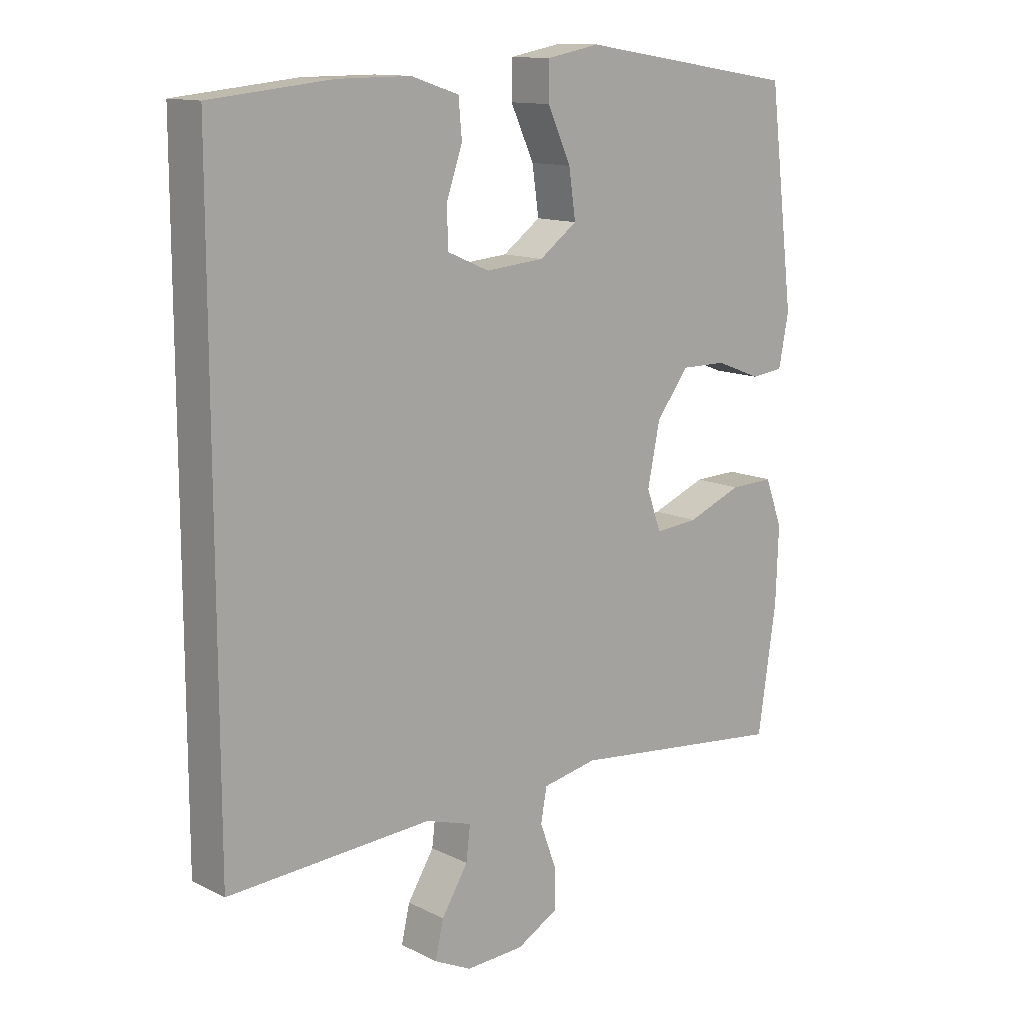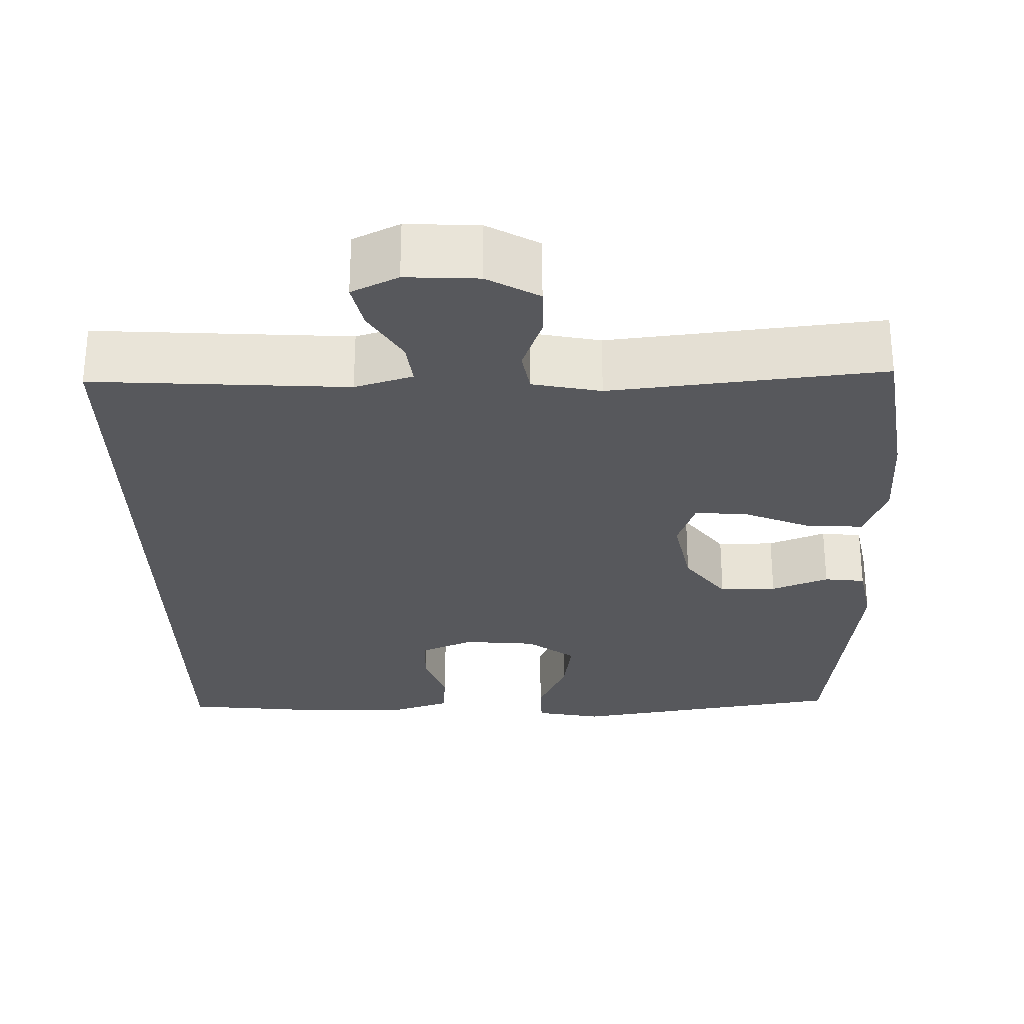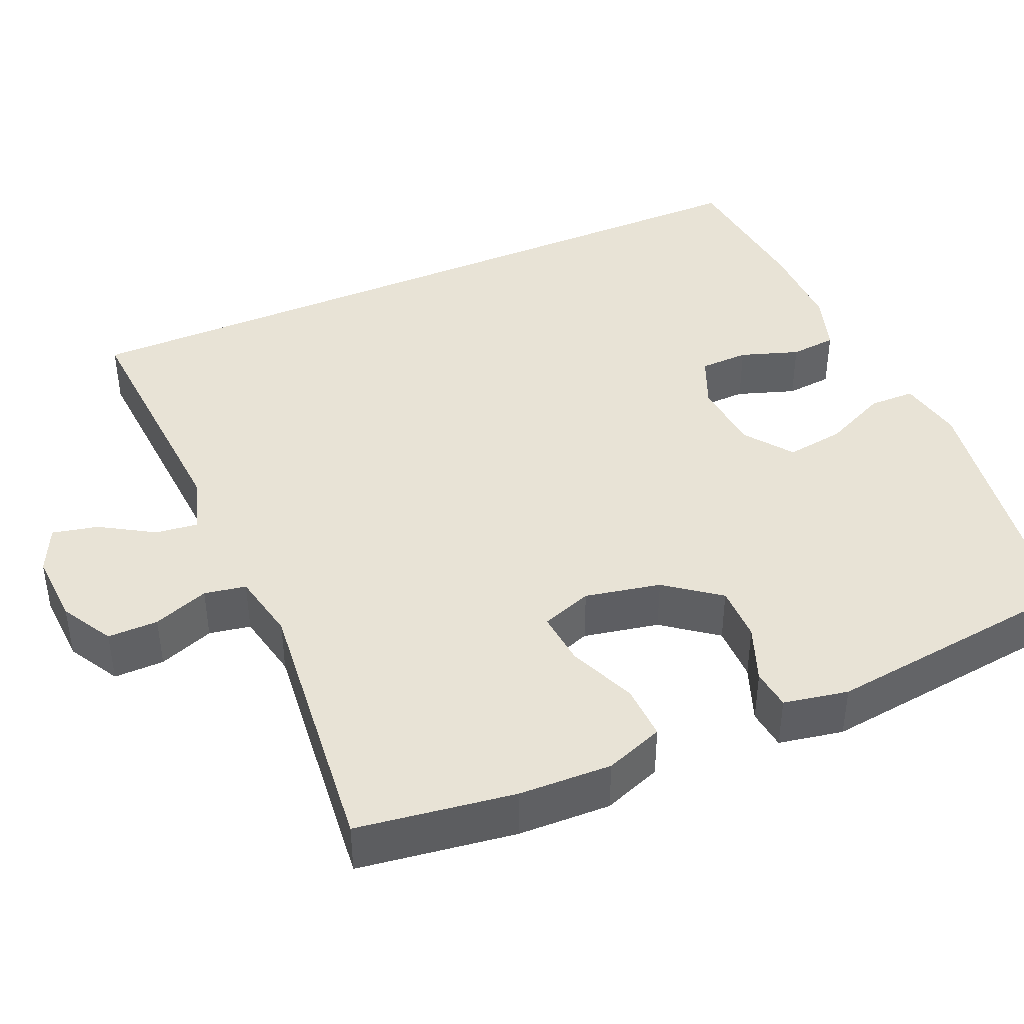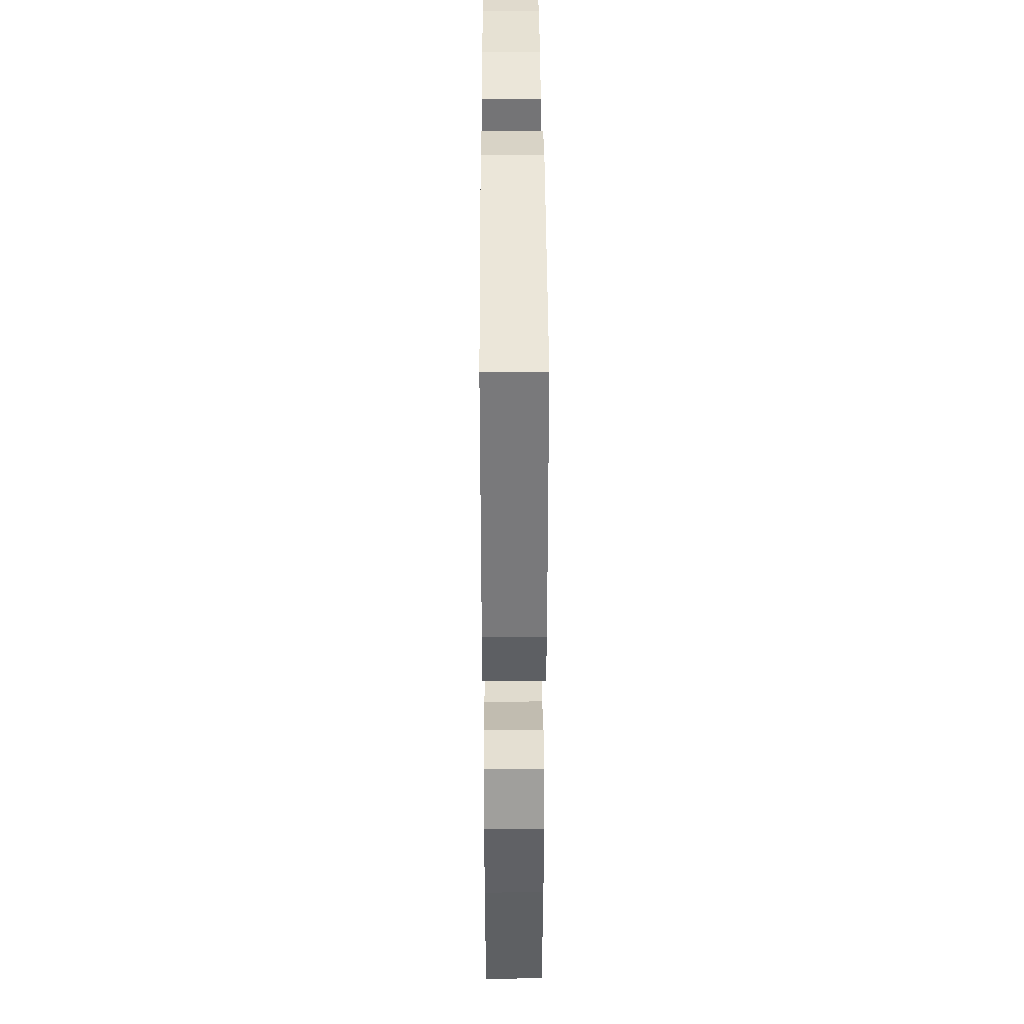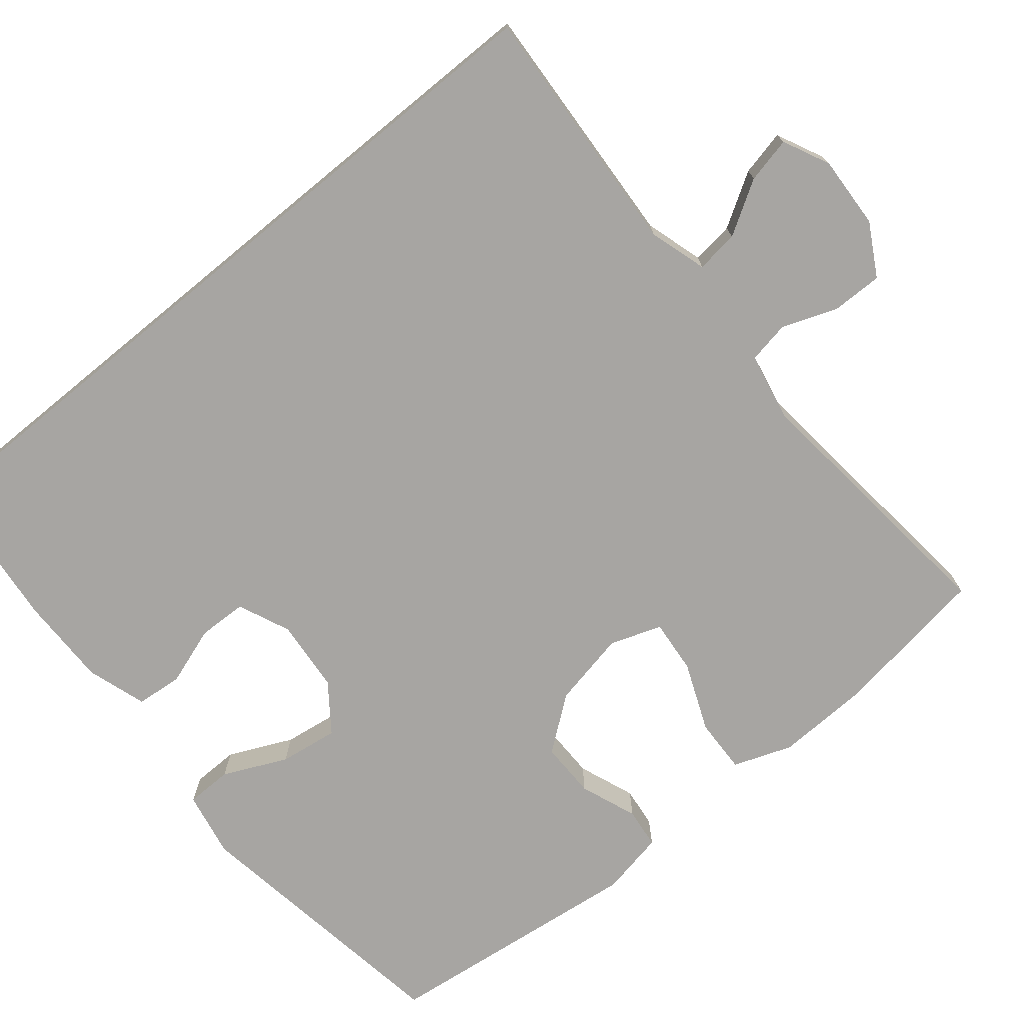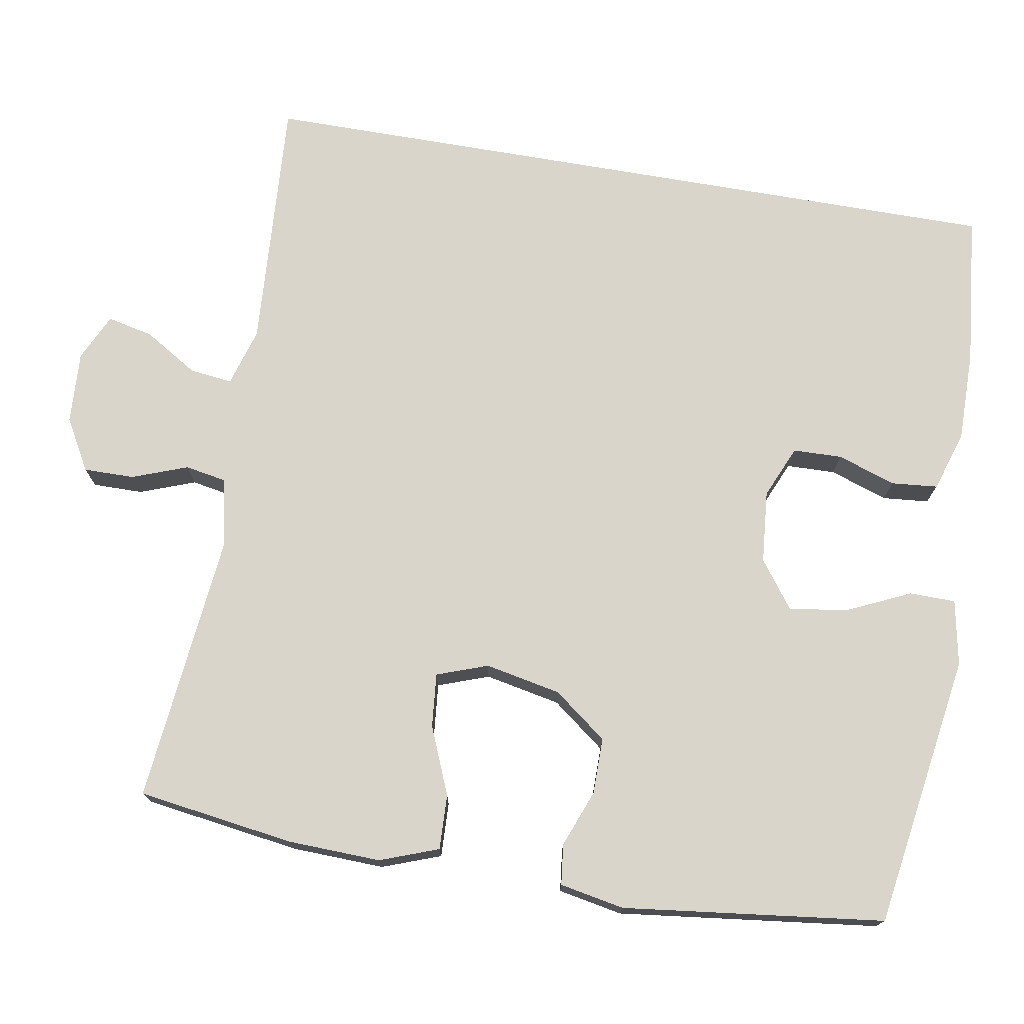
<metadata>
{"format":"obj","ext":"obj","renderer":"f3d","projection":"perspective","resolution":1024,"background":"white","views":[{"elev":12.7,"azim":138.6,"up":"+Z"},{"elev":-28.5,"azim":-178.6,"up":"+Y"},{"elev":41.9,"azim":-113.6,"up":"+Y"},{"elev":39.0,"azim":-90.3,"up":"+Z"},{"elev":-73.9,"azim":129.4,"up":"+Y"},{"elev":74.4,"azim":-80.3,"up":"+Y"}]}
</metadata>
<code>
o path12
v 0.4995 0.0375 0.5241
v 0.3007 0.0375 0.5449
v 0.1815 0.0375 0.5458
v 0.1032 0.0375 0.5204
v 0.09767 0.0375 0.4594
v 0.1238 0.0375 0.3829
v 0.1221 0.0375 0.3185
v 0.05332 0.0375 0.2887
v -0.04216 0.0375 0.2973
v -0.104 0.0375 0.343
v -0.09295 0.0375 0.42
v -0.05457 0.0375 0.5035
v -0.05552 0.0375 0.564
v -0.1418 0.0375 0.5806
v -0.5022 0.0375 0.5241
v -0.5438 0.0375 0.18
v -0.5275 0.0375 0.09513
v -0.4743 0.0375 0.08896
v -0.3997 0.0375 0.1178
v -0.3257 0.0375 0.1183
v -0.2723 0.0375 0.0482
v -0.2521 0.0375 -0.05135
v -0.276 0.0375 -0.1183
v -0.3467 0.0375 -0.1117
v -0.4362 0.0375 -0.07493
v -0.5083 0.0375 -0.0725
v -0.5364 0.0375 -0.1493
v -0.5322 0.0375 -0.2714
v -0.5022 0.0375 -0.4778
v -0.1448 0.0375 -0.44
v -0.05478 0.0375 -0.4583
v -0.04487 0.0375 -0.513
v -0.07172 0.0375 -0.5861
v -0.07228 0.0375 -0.6524
v -0.004327 0.0375 -0.6907
v 0.09116 0.0375 -0.6957
v 0.1524 0.0375 -0.6665
v 0.1389 0.0375 -0.6063
v 0.09566 0.0375 -0.5358
v 0.08906 0.0375 -0.4799
v 0.1652 0.0375 -0.4568
v 0.4995 0.0375 -0.4778
v 0.4995 -0.0375 0.5241
v 0.3007 -0.0375 0.5449
v 0.1815 -0.0375 0.5458
v 0.1032 -0.0375 0.5204
v 0.09767 -0.0375 0.4594
v 0.1238 -0.0375 0.3829
v 0.1221 -0.0375 0.3185
v 0.05332 -0.0375 0.2887
v -0.04216 -0.0375 0.2973
v -0.104 -0.0375 0.343
v -0.09295 -0.0375 0.42
v -0.05457 -0.0375 0.5035
v -0.05552 -0.0375 0.564
v -0.1418 -0.0375 0.5806
v -0.5022 -0.0375 0.5241
v -0.5438 -0.0375 0.18
v -0.5275 -0.0375 0.09513
v -0.4743 -0.0375 0.08896
v -0.3997 -0.0375 0.1178
v -0.3257 -0.0375 0.1183
v -0.2723 -0.0375 0.0482
v -0.2521 -0.0375 -0.05135
v -0.276 -0.0375 -0.1183
v -0.3467 -0.0375 -0.1117
v -0.4362 -0.0375 -0.07493
v -0.5083 -0.0375 -0.0725
v -0.5364 -0.0375 -0.1493
v -0.5322 -0.0375 -0.2714
v -0.5022 -0.0375 -0.4778
v -0.1448 -0.0375 -0.44
v -0.05478 -0.0375 -0.4583
v -0.04487 -0.0375 -0.513
v -0.07172 -0.0375 -0.5861
v -0.07228 -0.0375 -0.6524
v -0.004327 -0.0375 -0.6907
v 0.09116 -0.0375 -0.6957
v 0.1524 -0.0375 -0.6665
v 0.1389 -0.0375 -0.6063
v 0.09566 -0.0375 -0.5358
v 0.08906 -0.0375 -0.4799
v 0.1652 -0.0375 -0.4568
v 0.4995 -0.0375 -0.4778
v 0.4995 0.0375 0.5241
v 0.4995 0.0375 0.5241
v 0.4995 0.0375 -0.4778
v 0.4995 0.0375 -0.4778
v 0.3007 0.0375 0.5449
v 0.1815 0.0375 0.5458
v 0.1652 0.0375 -0.4568
v 0.1032 0.0375 0.5204
v 0.1032 0.0375 0.5204
v 0.08906 0.0375 -0.4799
v 0.08906 0.0375 -0.4799
v 0.1238 0.0375 0.3829
v 0.1221 0.0375 0.3185
v 0.1221 0.0375 0.3185
v 0.09116 0.0375 -0.6957
v 0.1524 0.0375 -0.6665
v 0.1524 0.0375 -0.6665
v 0.1389 0.0375 -0.6063
v 0.09566 0.0375 -0.5358
v 0.09767 0.0375 0.4594
v 0.05332 0.0375 0.2887
v -0.004327 0.0375 -0.6907
v -0.04216 0.0375 0.2973
v -0.07228 0.0375 -0.6524
v -0.07228 0.0375 -0.6524
v -0.104 0.0375 0.343
v -0.104 0.0375 0.343
v -0.07172 0.0375 -0.5861
v -0.04487 0.0375 -0.513
v -0.05478 0.0375 -0.4583
v -0.05478 0.0375 -0.4583
v -0.09295 0.0375 0.42
v -0.05457 0.0375 0.5035
v -0.05552 0.0375 0.564
v -0.05552 0.0375 0.564
v -0.1448 0.0375 -0.44
v -0.1418 0.0375 0.5806
v -0.2521 0.0375 -0.05135
v -0.276 0.0375 -0.1183
v -0.276 0.0375 -0.1183
v -0.2723 0.0375 0.0482
v -0.3257 0.0375 0.1183
v -0.3467 0.0375 -0.1117
v -0.3997 0.0375 0.1178
v -0.4362 0.0375 -0.07493
v -0.4743 0.0375 0.08896
v -0.5022 0.0375 -0.4778
v -0.5022 0.0375 -0.4778
v -0.5083 0.0375 -0.0725
v -0.5083 0.0375 -0.0725
v -0.5275 0.0375 0.09513
v -0.5275 0.0375 0.09513
v -0.5022 0.0375 0.5241
v -0.5022 0.0375 0.5241
v -0.5364 0.0375 -0.1493
v -0.5322 0.0375 -0.2714
v -0.5438 0.0375 0.18
v 0.4995 -0.0375 0.5241
v 0.4995 -0.0375 0.5241
v 0.4995 -0.0375 -0.4778
v 0.4995 -0.0375 -0.4778
v 0.3007 -0.0375 0.5449
v 0.1815 -0.0375 0.5458
v 0.1652 -0.0375 -0.4568
v 0.1032 -0.0375 0.5204
v 0.1032 -0.0375 0.5204
v 0.08906 -0.0375 -0.4799
v 0.08906 -0.0375 -0.4799
v 0.1238 -0.0375 0.3829
v 0.1221 -0.0375 0.3185
v 0.1221 -0.0375 0.3185
v 0.09116 -0.0375 -0.6957
v 0.1524 -0.0375 -0.6665
v 0.1524 -0.0375 -0.6665
v 0.1389 -0.0375 -0.6063
v 0.09566 -0.0375 -0.5358
v 0.09767 -0.0375 0.4594
v 0.05332 -0.0375 0.2887
v -0.004327 -0.0375 -0.6907
v -0.04216 -0.0375 0.2973
v -0.07228 -0.0375 -0.6524
v -0.07228 -0.0375 -0.6524
v -0.104 -0.0375 0.343
v -0.104 -0.0375 0.343
v -0.07172 -0.0375 -0.5861
v -0.04487 -0.0375 -0.513
v -0.05478 -0.0375 -0.4583
v -0.05478 -0.0375 -0.4583
v -0.09295 -0.0375 0.42
v -0.05457 -0.0375 0.5035
v -0.05552 -0.0375 0.564
v -0.05552 -0.0375 0.564
v -0.1448 -0.0375 -0.44
v -0.1418 -0.0375 0.5806
v -0.2521 -0.0375 -0.05135
v -0.276 -0.0375 -0.1183
v -0.276 -0.0375 -0.1183
v -0.2723 -0.0375 0.0482
v -0.3257 -0.0375 0.1183
v -0.3467 -0.0375 -0.1117
v -0.3997 -0.0375 0.1178
v -0.4362 -0.0375 -0.07493
v -0.4743 -0.0375 0.08896
v -0.5022 -0.0375 -0.4778
v -0.5022 -0.0375 -0.4778
v -0.5083 -0.0375 -0.0725
v -0.5083 -0.0375 -0.0725
v -0.5275 -0.0375 0.09513
v -0.5275 -0.0375 0.09513
v -0.5022 -0.0375 0.5241
v -0.5022 -0.0375 0.5241
v -0.5364 -0.0375 -0.1493
v -0.5322 -0.0375 -0.2714
v -0.5438 -0.0375 0.18
f 160 170 169
f 146 154 142
f 198 185 194
f 182 164 183
f 183 164 167
f 147 153 146
f 159 156 157
f 153 147 161
f 160 163 159
f 177 180 197
f 153 154 146
f 185 198 187
f 164 179 162
f 162 148 154
f 142 154 144
f 180 171 179
f 161 147 149
f 179 148 162
f 179 171 148
f 151 170 160
f 171 151 148
f 144 154 148
f 197 184 196
f 163 169 165
f 182 179 164
f 190 196 186
f 180 177 171
f 194 173 178
f 178 174 175
f 194 183 167
f 177 197 188
f 185 183 194
f 186 196 184
f 171 170 151
f 192 187 198
f 159 163 156
f 167 173 194
f 163 160 169
f 178 173 174
f 184 197 180
f 88 86 143 145
f 1 2 44 43
f 2 3 45 44
f 41 42 84 83
f 3 93 150 45
f 95 41 83 152
f 6 98 155 48
f 36 101 158 78
f 37 38 80 79
f 38 39 81 80
f 5 6 48 47
f 4 5 47 46
f 7 8 50 49
f 39 40 82 81
f 35 36 78 77
f 8 9 51 50
f 109 35 77 166
f 9 111 168 51
f 33 34 76 75
f 32 33 75 74
f 115 32 74 172
f 11 12 54 53
f 12 119 176 54
f 30 31 73 72
f 13 14 56 55
f 10 11 53 52
f 22 124 181 64
f 21 22 64 63
f 20 21 63 62
f 23 24 66 65
f 19 20 62 61
f 24 25 67 66
f 18 19 61 60
f 132 30 72 189
f 25 134 191 67
f 136 18 60 193
f 14 138 195 56
f 26 27 69 68
f 28 29 71 70
f 27 28 70 69
f 16 17 59 58
f 15 16 58 57
f 103 112 113
f 89 85 97
f 141 137 128
f 125 126 107
f 126 110 107
f 90 89 96
f 102 100 99
f 96 104 90
f 103 102 106
f 120 140 123
f 96 89 97
f 128 130 141
f 107 105 122
f 105 97 91
f 85 87 97
f 123 122 114
f 104 92 90
f 122 105 91
f 122 91 114
f 94 103 113
f 114 91 94
f 87 91 97
f 140 139 127
f 106 108 112
f 125 107 122
f 133 129 139
f 123 114 120
f 137 121 116
f 121 118 117
f 137 110 126
f 120 131 140
f 128 137 126
f 129 127 139
f 114 94 113
f 135 141 130
f 102 99 106
f 110 137 116
f 106 112 103
f 121 117 116
f 127 123 140

</code>
